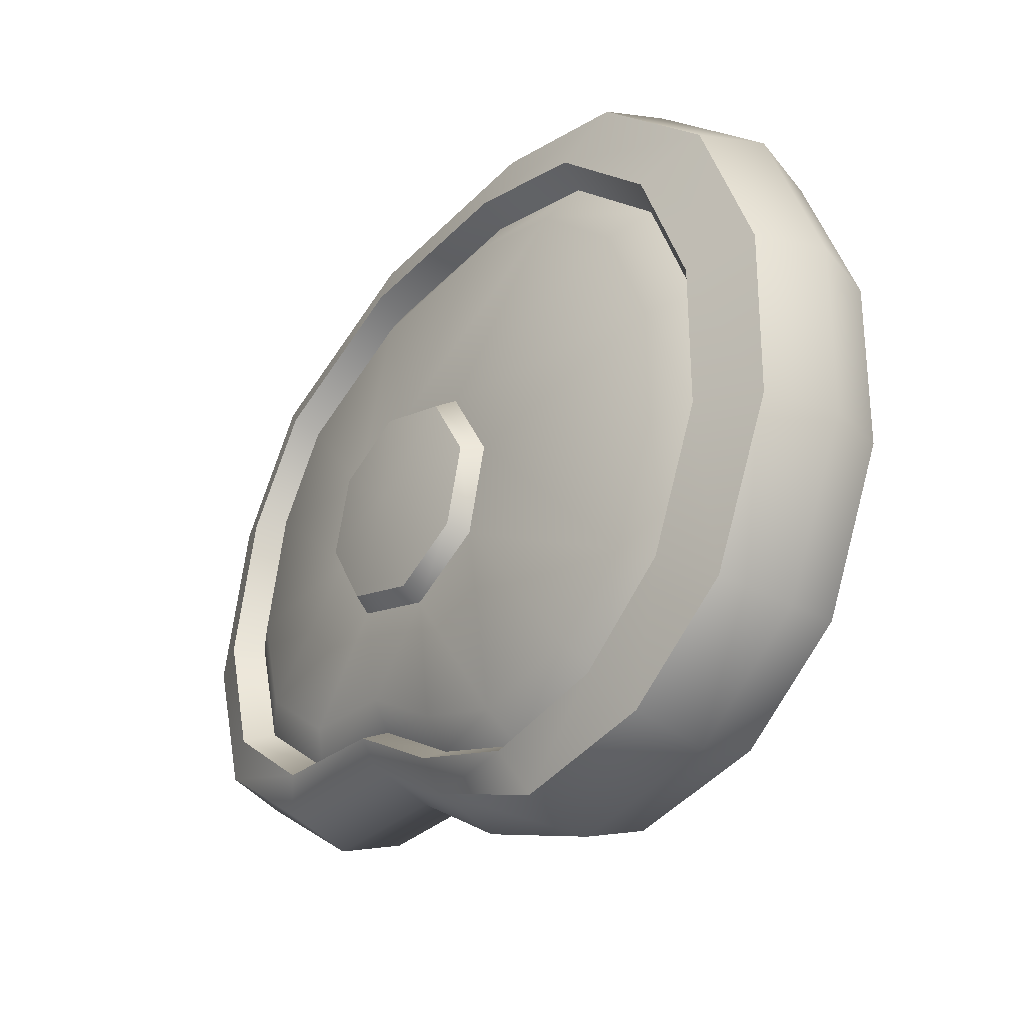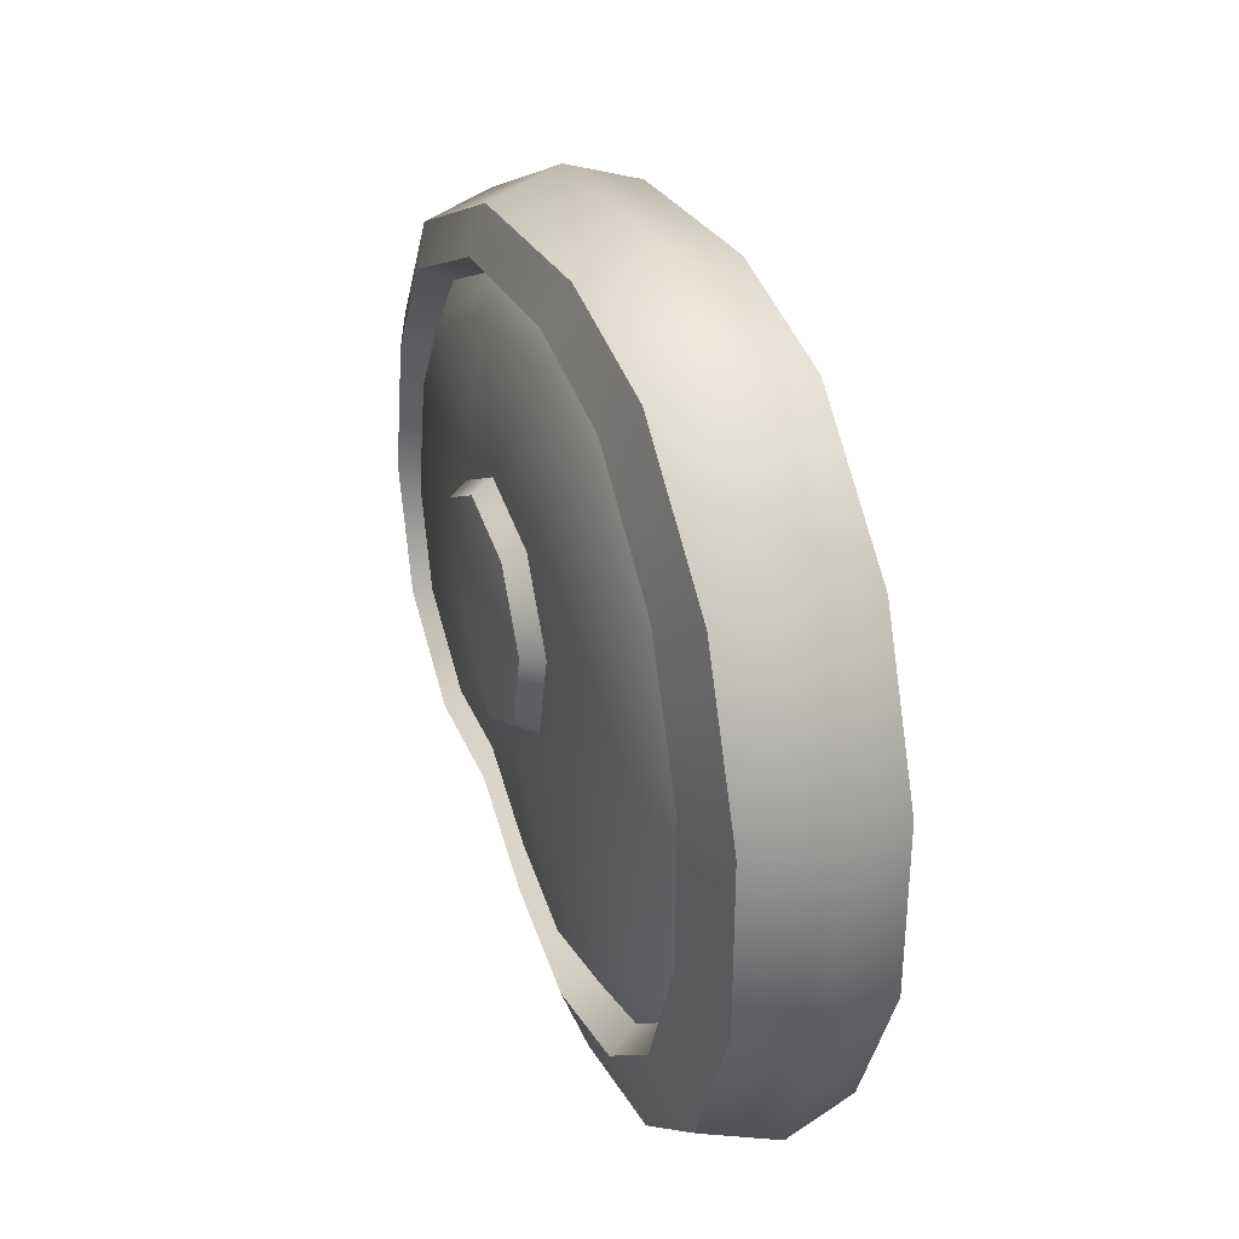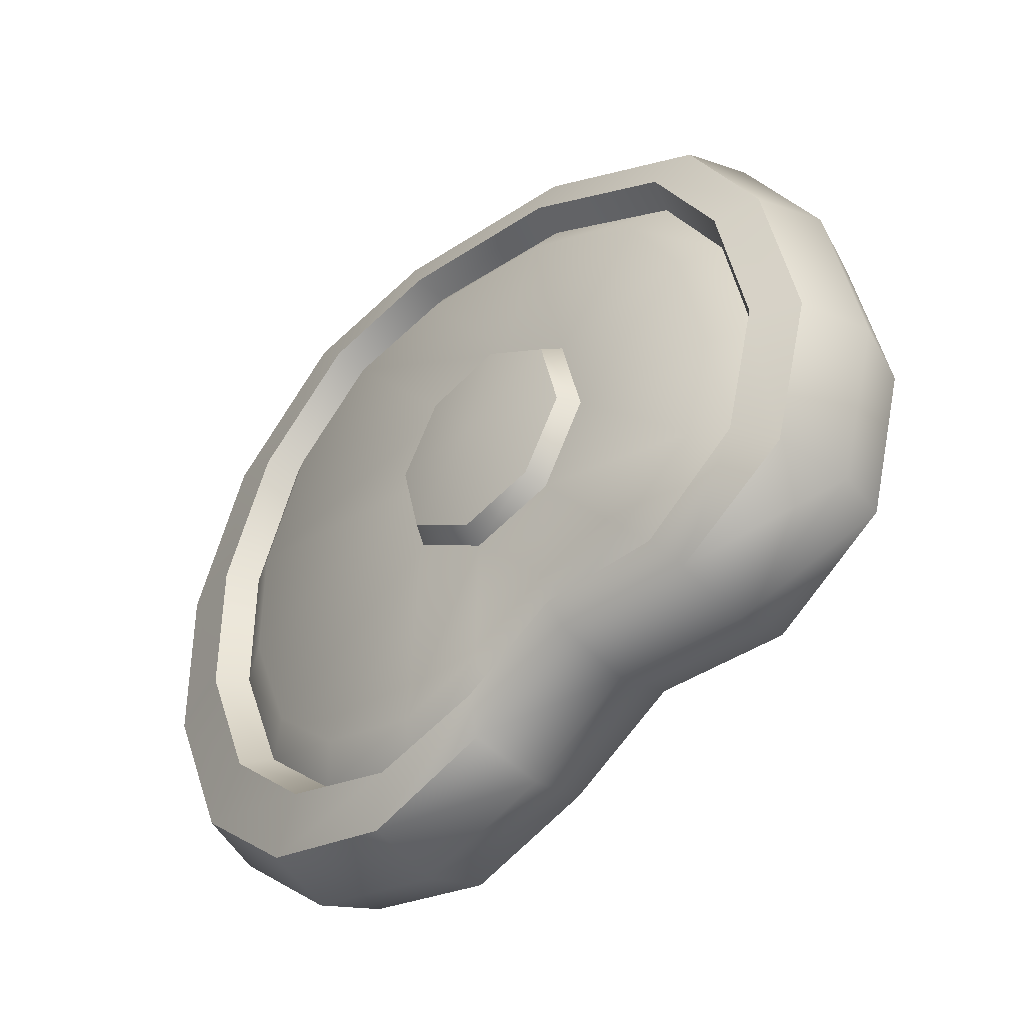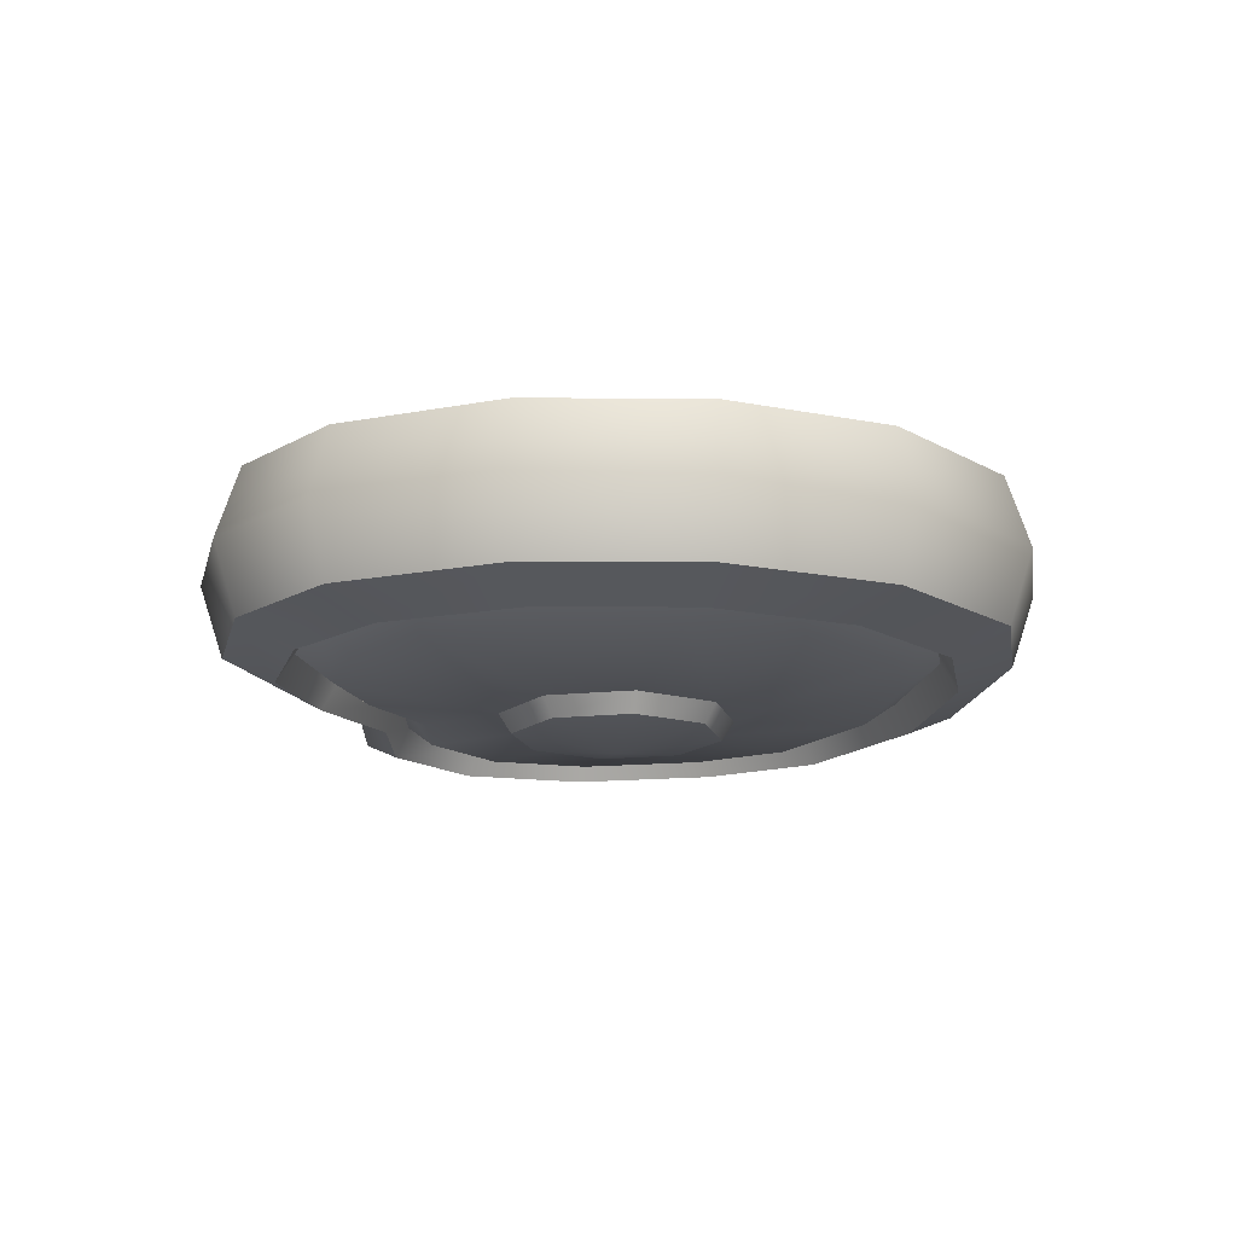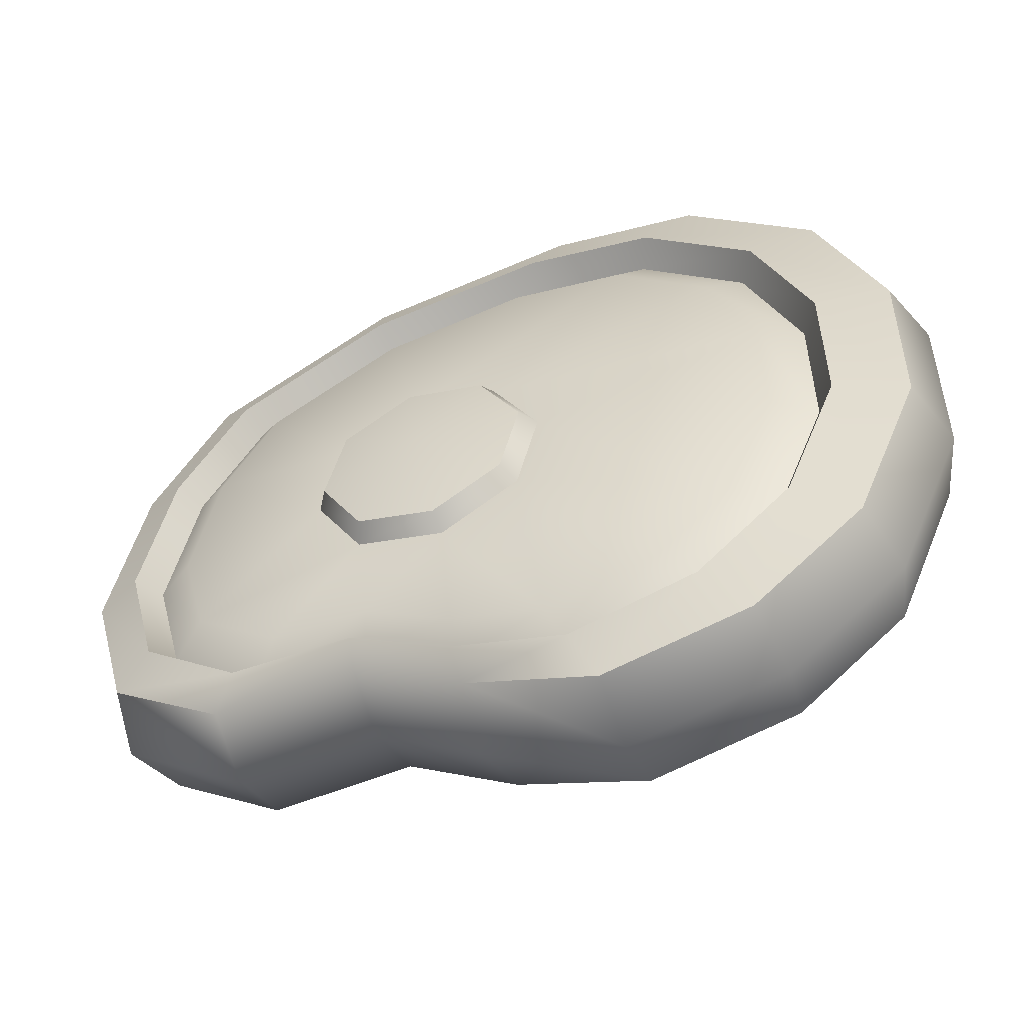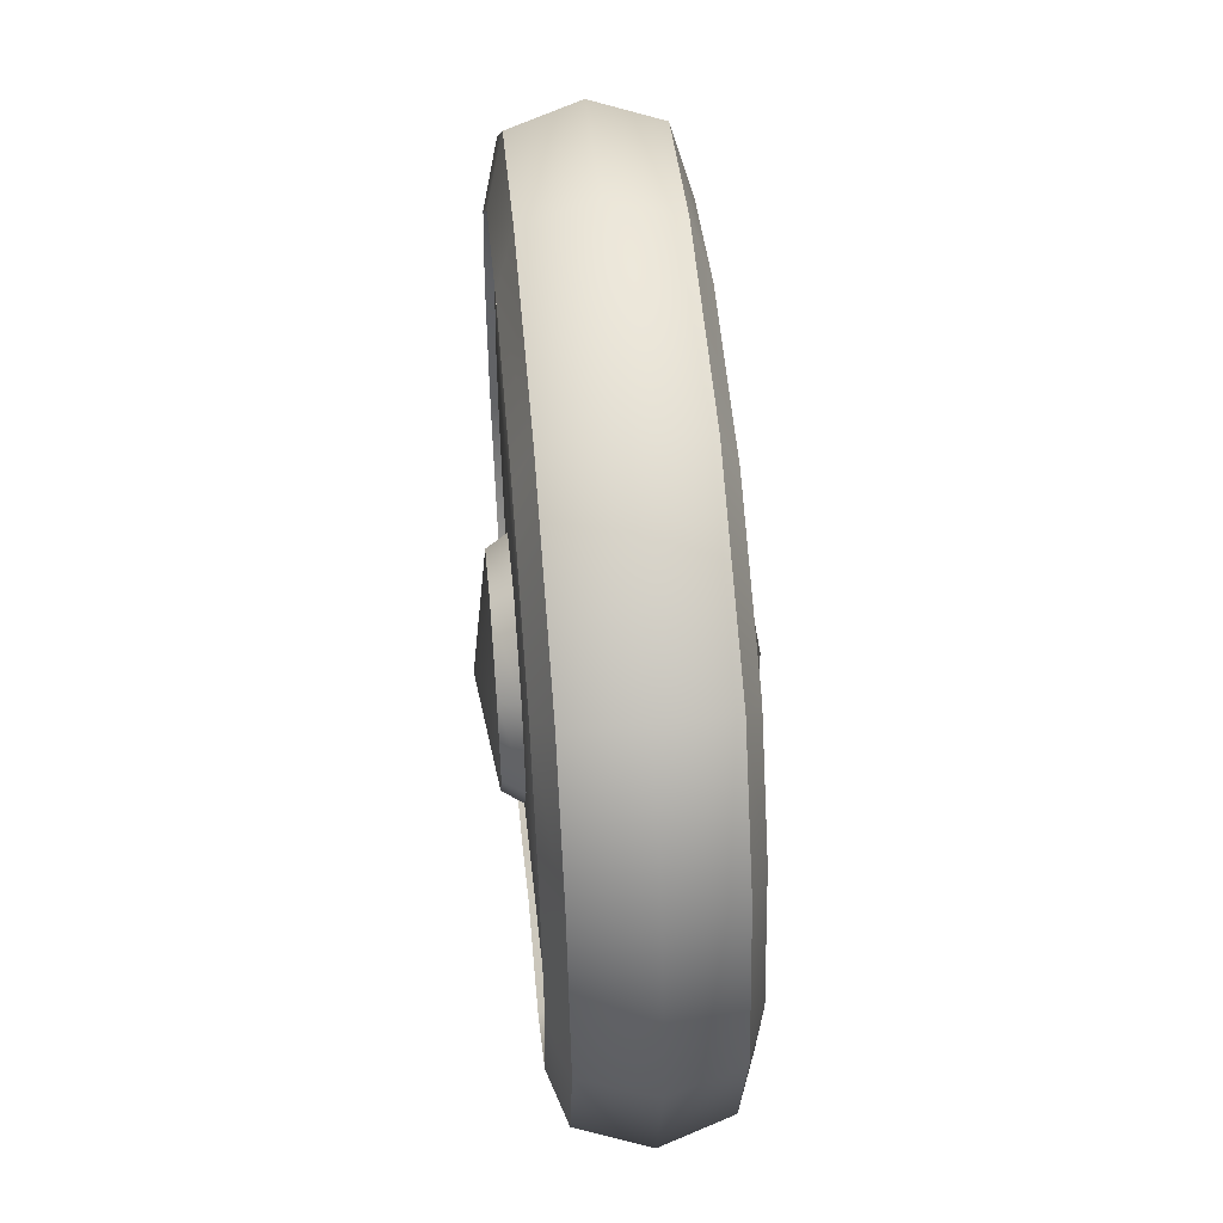
<metadata>
{"format":"obj","ext":"obj","renderer":"f3d","projection":"perspective","resolution":1024,"background":"white","views":[{"elev":-29.6,"azim":-129.2,"up":"+Z"},{"elev":32.7,"azim":-110.0,"up":"+Z"},{"elev":-39.9,"azim":44.2,"up":"+Z"},{"elev":-15.0,"azim":-90.9,"up":"+Y"},{"elev":-52.0,"azim":-158.4,"up":"+Z"},{"elev":49.1,"azim":84.9,"up":"+Z"}]}
</metadata>
<code>
o food_ingredient_steak_Cylinder.062
v 0.1517 0.2044 -0.1087
v 0.04818 0.2044 -0.135
v 0.2066 0.2044 -0.01857
v 0.1807 0.2044 0.08253
v 0.08926 0.2044 0.1354
v -0.01423 0.2044 0.1091
v -0.06913 0.2044 0.01904
v -0.04328 0.2044 -0.08206
v 0.1517 0.004402 -0.1087
v 0.04818 0.004402 -0.135
v 0.2066 0.004402 -0.01857
v 0.1807 0.004402 0.08253
v 0.08926 0.004402 0.1354
v -0.01423 0.004402 0.1091
v -0.06913 0.004402 0.01904
v -0.04328 0.004402 -0.08206
v 0.06872 0.246 0.000236
v 0.1426 0.2271 -0.09681
v 0.05041 0.2271 -0.1202
v 0.1916 0.2271 -0.01652
v 0.1685 0.2271 0.07358
v 0.08702 0.2271 0.1207
v -0.005204 0.2271 0.09728
v -0.05413 0.2271 0.01699
v -0.03109 0.2271 -0.07311
v 0.06872 -0.03722 0.000236
v 0.1426 -0.01834 -0.09681
v 0.05041 -0.01834 -0.1202
v 0.1916 -0.01834 -0.01652
v 0.1685 -0.01834 0.07358
v 0.08702 -0.01834 0.1207
v -0.005204 -0.01834 0.09728
v -0.05413 -0.01834 0.01699
v -0.03109 -0.01834 -0.07311
v 0.02778 0.1844 -0.3742
v 0.1571 0.1844 -0.297
v 0.3217 0.1844 -0.3063
v 0.4571 0.1844 -0.2165
v 0.5023 0.1844 -0.05429
v 0.4612 0.1844 0.1367
v 0.37 0.1844 0.283
v 0.1536 0.1844 0.3952
v -0.09681 0.1844 0.4257
v -0.2731 0.1844 0.3936
v -0.4236 0.1844 0.2646
v -0.4977 0.1844 0.08495
v -0.4963 0.1844 -0.1082
v -0.4195 0.1844 -0.2853
v -0.2929 0.1844 -0.3869
v -0.1245 0.1844 -0.4243
v 0.02778 0.0244 -0.3742
v 0.1571 0.0244 -0.297
v 0.3217 0.0244 -0.3063
v 0.4571 0.0244 -0.2165
v 0.5023 0.0244 -0.05429
v 0.4612 0.0244 0.1367
v 0.37 0.0244 0.283
v 0.1536 0.0244 0.3952
v -0.09681 0.0244 0.4257
v -0.2731 0.0244 0.3936
v -0.4236 0.0244 0.2646
v -0.4977 0.0244 0.08495
v -0.4963 0.0244 -0.1082
v -0.4195 0.0244 -0.2853
v -0.2929 0.0244 -0.3869
v -0.1245 0.0244 -0.4243
v 0.03861 0.1976 -0.28
v 0.0359 0.2044 -0.3342
v 0.03884 0.1702 -0.3161
v 0.1528 0.2044 -0.27
v 0.141 0.1976 -0.223
v 0.151 0.1702 -0.2539
v 0.2959 0.2044 -0.269
v 0.2527 0.1976 -0.2222
v 0.2837 0.1702 -0.2529
v 0.4108 0.2044 -0.1854
v 0.3519 0.1976 -0.1502
v 0.3936 0.1702 -0.173
v 0.4488 0.2044 -0.04281
v 0.3825 0.1976 -0.03566
v 0.4292 0.1702 -0.03934
v 0.4126 0.2044 0.1227
v 0.3519 0.1976 0.1056
v 0.3948 0.1702 0.1183
v 0.3316 0.2044 0.2497
v 0.2869 0.1976 0.2085
v 0.3189 0.1702 0.2378
v 0.1466 0.2044 0.3457
v 0.1311 0.1976 0.2905
v 0.1437 0.1702 0.3293
v -0.06662 0.2044 0.3712
v -0.04159 0.1976 0.3126
v -0.05652 0.1702 0.354
v -0.2186 0.2044 0.3416
v -0.1753 0.1976 0.2882
v -0.2034 0.1702 0.3262
v -0.3481 0.2044 0.2311
v -0.2832 0.1976 0.1979
v -0.3265 0.1702 0.2221
v -0.4134 0.2044 0.07734
v -0.3406 0.1976 0.06499
v -0.3897 0.1702 0.07463
v -0.4142 0.2044 -0.08873
v -0.3417 0.1976 -0.07195
v -0.3907 0.1702 -0.0826
v -0.3503 0.2044 -0.2421
v -0.2863 0.1976 -0.2046
v -0.3293 0.1702 -0.2297
v -0.2427 0.2044 -0.3334
v -0.1972 0.1976 -0.2794
v -0.2271 0.1702 -0.316
v -0.0979 0.2044 -0.3707
v -0.07023 0.1976 -0.3109
v -0.08752 0.1702 -0.3512
v 0.0359 0.004402 -0.3342
v 0.03861 0.01117 -0.28
v 0.03884 0.03861 -0.3161
v 0.141 0.01117 -0.223
v 0.1528 0.004402 -0.27
v 0.151 0.03861 -0.2539
v 0.2527 0.01117 -0.2222
v 0.2959 0.004402 -0.269
v 0.2837 0.03861 -0.2529
v 0.3519 0.01117 -0.1502
v 0.4108 0.004402 -0.1854
v 0.3936 0.03861 -0.173
v 0.3825 0.01117 -0.03566
v 0.4488 0.004402 -0.04281
v 0.4292 0.03861 -0.03934
v 0.3519 0.01117 0.1056
v 0.4126 0.004402 0.1227
v 0.3948 0.03861 0.1183
v 0.2869 0.01117 0.2085
v 0.3316 0.004402 0.2497
v 0.3189 0.03861 0.2378
v 0.1311 0.01117 0.2905
v 0.1466 0.004402 0.3457
v 0.1437 0.03861 0.3293
v -0.04159 0.01117 0.3126
v -0.06662 0.004402 0.3712
v -0.05652 0.03861 0.354
v -0.1753 0.01117 0.2882
v -0.2186 0.004402 0.3416
v -0.2034 0.03861 0.3262
v -0.2832 0.01117 0.1979
v -0.3481 0.004402 0.2311
v -0.3265 0.03861 0.2221
v -0.3406 0.01117 0.06499
v -0.4134 0.004402 0.07734
v -0.3897 0.03861 0.07463
v -0.3417 0.01117 -0.07195
v -0.4142 0.004402 -0.08873
v -0.3907 0.03861 -0.0826
v -0.2863 0.01117 -0.2046
v -0.3503 0.004402 -0.2421
v -0.3293 0.03861 -0.2297
v -0.1972 0.01117 -0.2794
v -0.2427 0.004402 -0.3334
v -0.2271 0.03861 -0.316
v -0.07023 0.01117 -0.3109
v -0.0979 0.004402 -0.3707
v -0.08752 0.03861 -0.3512
v 0.03869 0.1044 -0.3981
v 0.1634 0.1044 -0.3225
v -0.1232 0.1044 -0.4505
v 0.3286 0.1044 -0.3317
v 0.4783 0.1044 -0.2319
v 0.5285 0.1044 -0.05508
v 0.4855 0.1044 0.1466
v 0.3878 0.1044 0.3023
v 0.1613 0.1044 0.4203
v -0.09759 0.1044 0.452
v -0.2844 0.1044 0.4173
v -0.4449 0.1044 0.2801
v -0.5235 0.1044 0.08996
v -0.522 0.1044 -0.1136
v -0.4404 0.1044 -0.3013
v -0.3043 0.1044 -0.4106
f 164 36 37 166
f 166 37 38 167
f 167 38 39 168
f 168 39 40 169
f 169 40 41 170
f 170 41 42 171
f 171 42 43 172
f 172 43 44 173
f 173 44 45 174
f 174 45 46 175
f 175 46 47 176
f 176 47 48 177
f 177 48 49 178
f 178 49 50 165
f 10 160 116
f 165 50 35 163
f 8 2 113 110
f 4 5 89 86
f 8 110 107
f 4 86 83
f 7 8 107 104
f 3 4 83 80
f 7 104 101
f 3 80 77
f 6 7 101 98
f 1 3 77 74
f 6 98 95
f 1 74 71
f 5 6 95 92
f 10 116 118 9
f 5 92 89
f 9 118 121
f 11 124 127
f 11 127 130 12
f 12 130 133
f 12 133 136 13
f 13 136 139
f 13 139 142 14
f 14 142 145
f 14 145 148 15
f 15 148 151
f 15 151 154 16
f 16 154 157
f 16 157 160 10
f 9 121 124 11
f 15 16 34 33
f 2 8 25 19
f 16 10 28 34
f 8 7 24 25
f 10 9 27 28
f 9 11 29 27
f 3 1 18 20
f 11 12 30 29
f 4 3 20 21
f 12 13 31 30
f 5 4 21 22
f 13 14 32 31
f 6 5 22 23
f 14 15 33 32
f 7 6 23 24
f 51 52 119 115
f 37 36 70 73
f 35 50 112 68
f 50 49 109 112
f 49 48 106 109
f 48 47 103 106
f 47 46 100 103
f 46 45 97 100
f 45 44 94 97
f 44 43 91 94
f 43 42 88 91
f 42 41 85 88
f 41 40 82 85
f 40 39 79 82
f 39 38 76 79
f 38 37 73 76
f 2 67 113
f 66 51 115 161
f 65 66 161 158
f 64 65 158 155
f 63 64 155 152
f 62 63 152 149
f 61 62 149 146
f 60 61 146 143
f 59 60 143 140
f 58 59 140 137
f 57 58 137 134
f 56 57 134 131
f 55 56 131 128
f 54 55 128 125
f 53 54 125 122
f 52 53 122 119
f 18 19 17
f 26 28 27
f 26 34 28
f 24 23 17
f 26 32 33
f 26 27 29
f 20 18 17
f 26 29 30
f 21 20 17
f 22 21 17
f 26 31 32
f 25 24 17
f 26 33 34
f 26 30 31
f 23 22 17
f 19 25 17
f 1 2 19 18
f 163 35 36 164
f 68 112 114 69
f 69 114 113 67
f 112 109 111 114
f 114 111 110 113
f 109 106 108 111
f 111 108 107 110
f 106 103 105 108
f 108 105 104 107
f 103 100 102 105
f 105 102 101 104
f 100 97 99 102
f 102 99 98 101
f 97 94 96 99
f 99 96 95 98
f 94 91 93 96
f 96 93 92 95
f 91 88 90 93
f 93 90 89 92
f 88 85 87 90
f 90 87 86 89
f 85 82 84 87
f 87 84 83 86
f 82 79 81 84
f 84 81 80 83
f 79 76 78 81
f 81 78 77 80
f 76 73 75 78
f 78 75 74 77
f 73 70 72 75
f 75 72 71 74
f 70 68 69 72
f 72 69 67 71
f 161 115 117 162
f 162 117 116 160
f 158 161 162 159
f 159 162 160 157
f 155 158 159 156
f 156 159 157 154
f 152 155 156 153
f 153 156 154 151
f 149 152 153 150
f 150 153 151 148
f 146 149 150 147
f 147 150 148 145
f 143 146 147 144
f 144 147 145 142
f 140 143 144 141
f 141 144 142 139
f 137 140 141 138
f 138 141 139 136
f 134 137 138 135
f 135 138 136 133
f 131 134 135 132
f 132 135 133 130
f 128 131 132 129
f 129 132 130 127
f 125 128 129 126
f 126 129 127 124
f 122 125 126 123
f 123 126 124 121
f 119 122 123 120
f 120 123 121 118
f 115 119 120 117
f 117 120 118 116
f 2 1 71 67
f 36 35 68 70
f 51 163 164 52
f 66 165 163 51
f 65 178 165 66
f 64 177 178 65
f 63 176 177 64
f 62 175 176 63
f 61 174 175 62
f 60 173 174 61
f 59 172 173 60
f 58 171 172 59
f 57 170 171 58
f 56 169 170 57
f 55 168 169 56
f 54 167 168 55
f 53 166 167 54
f 52 164 166 53

</code>
